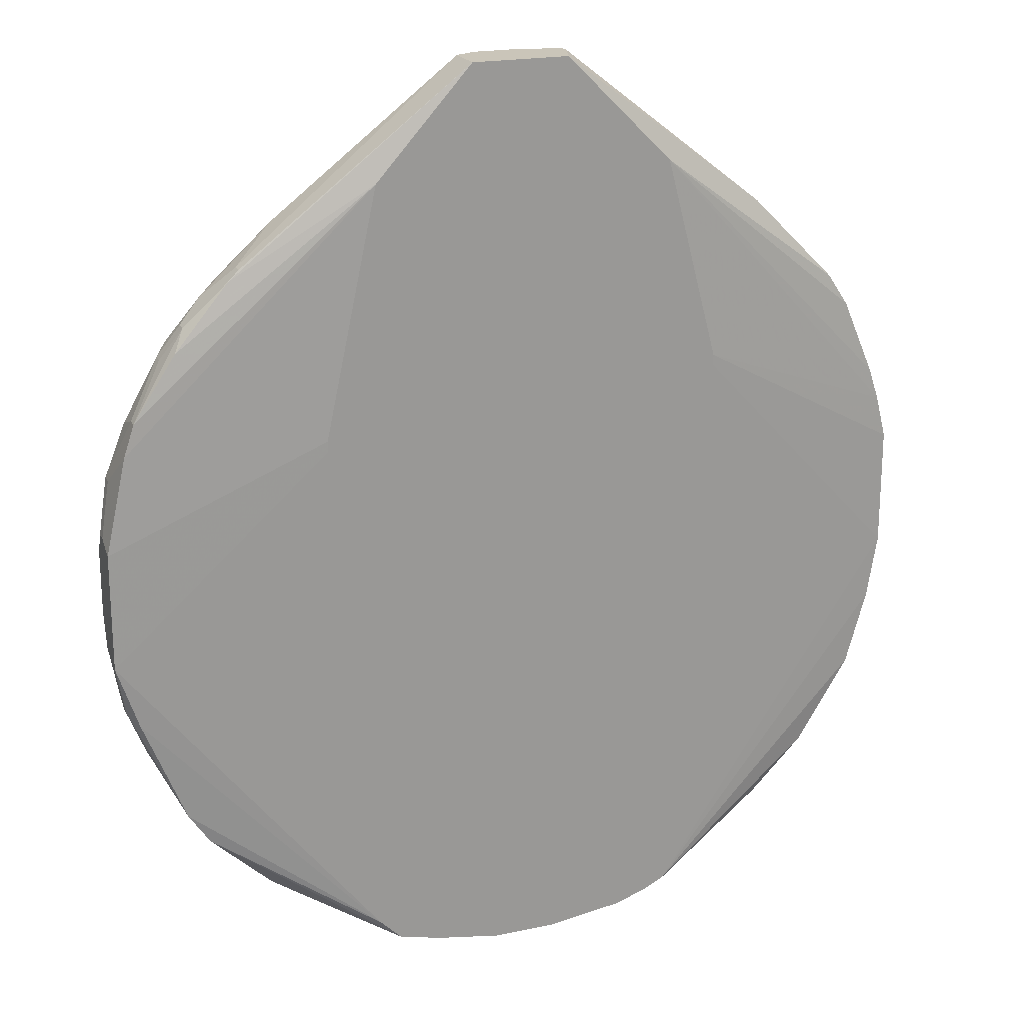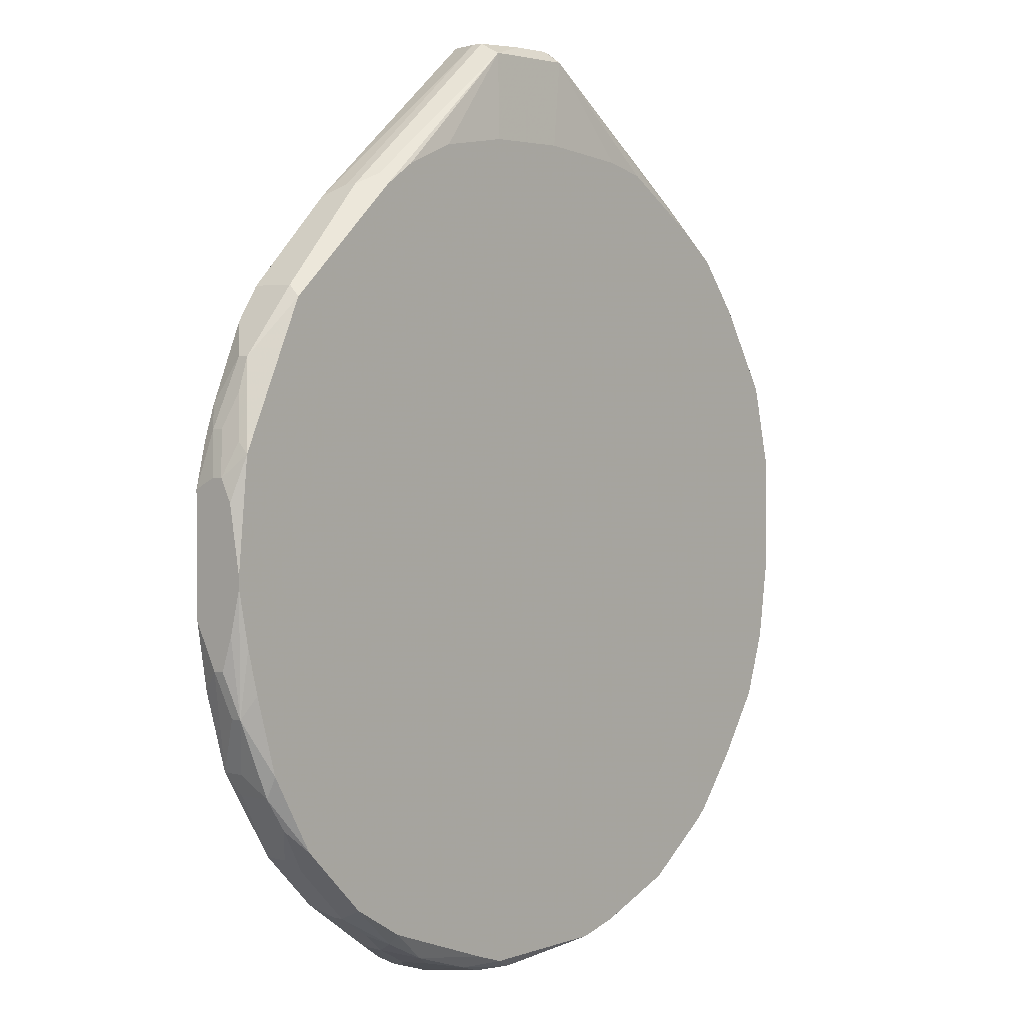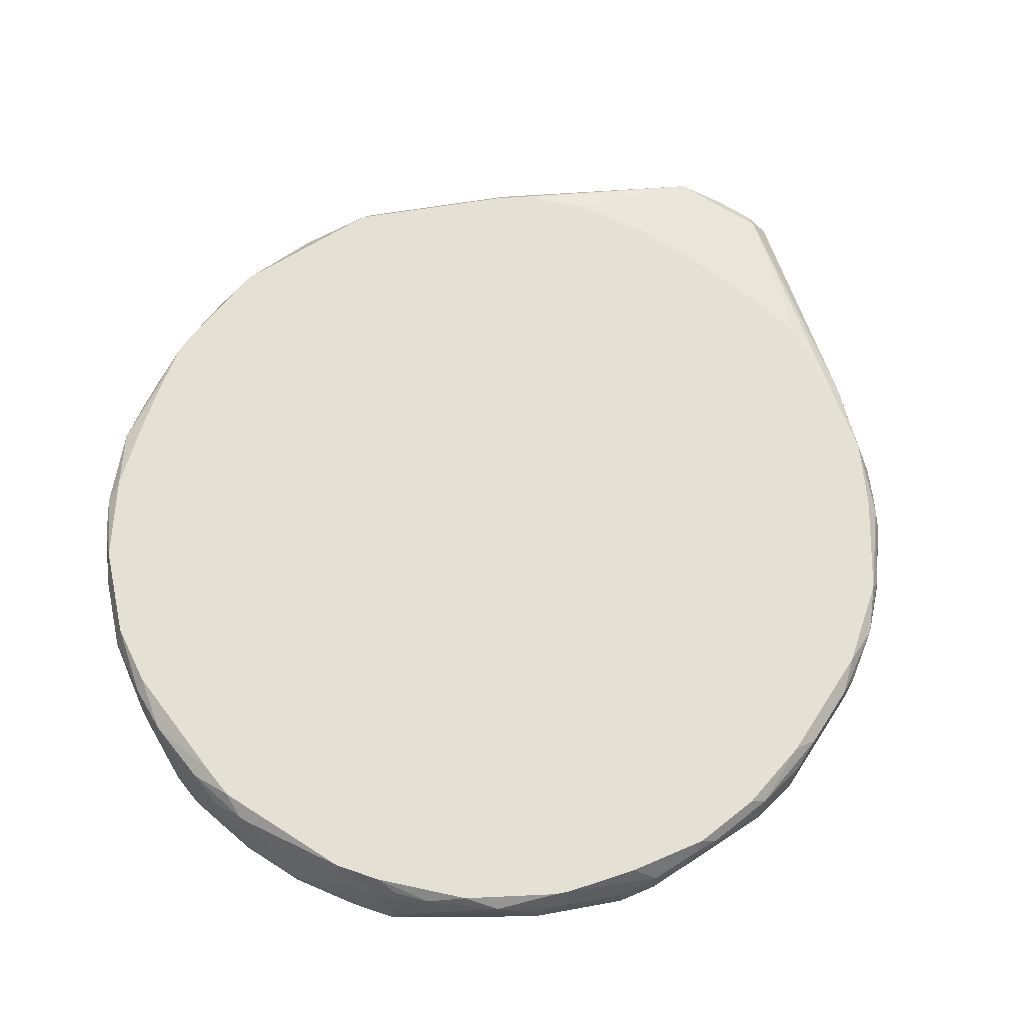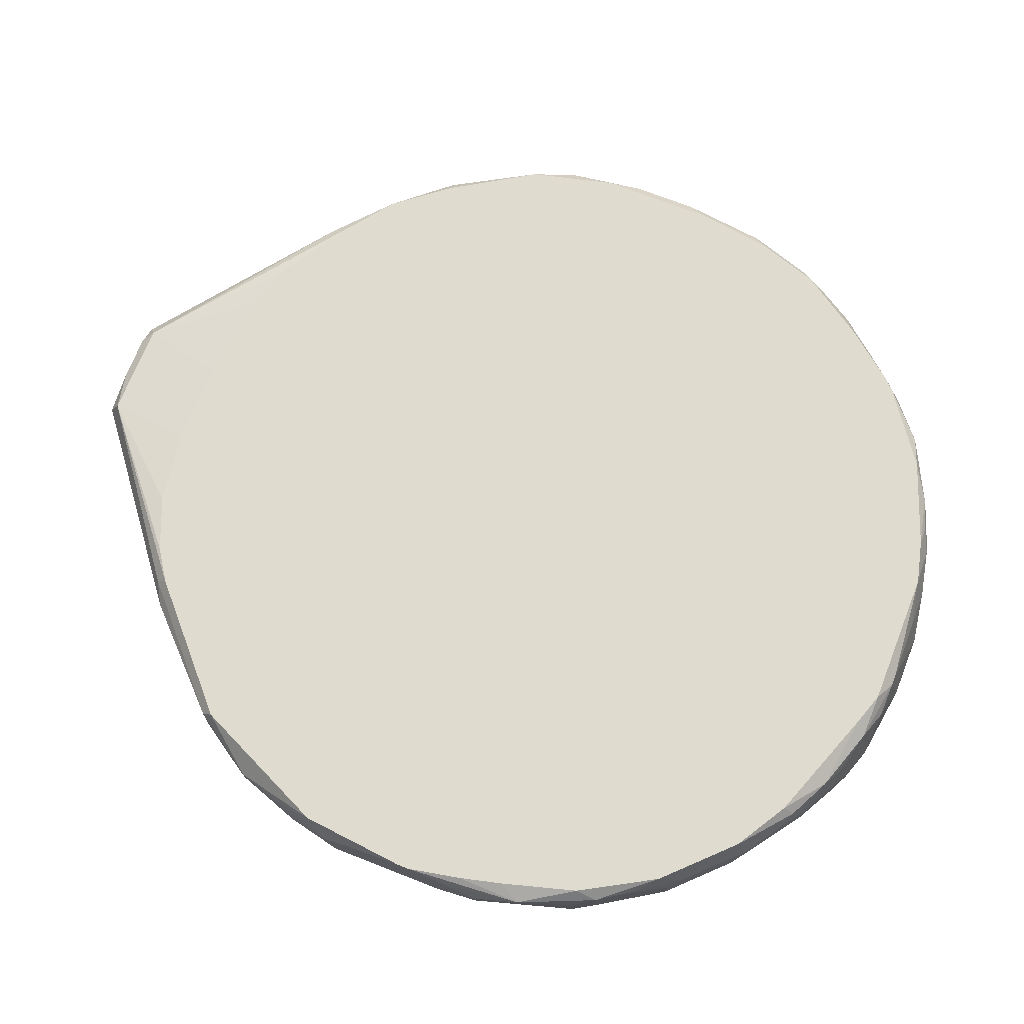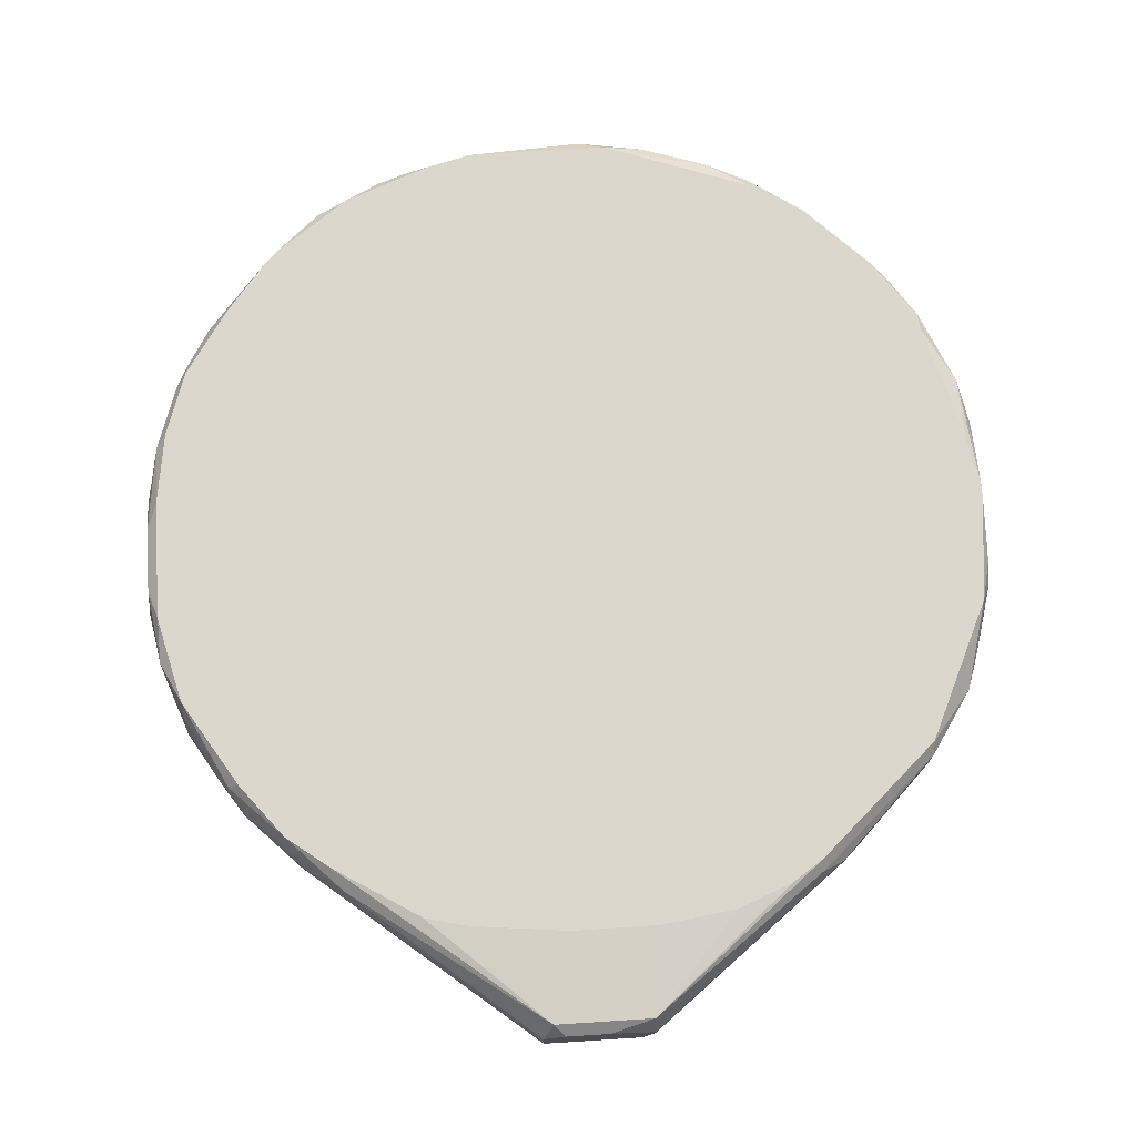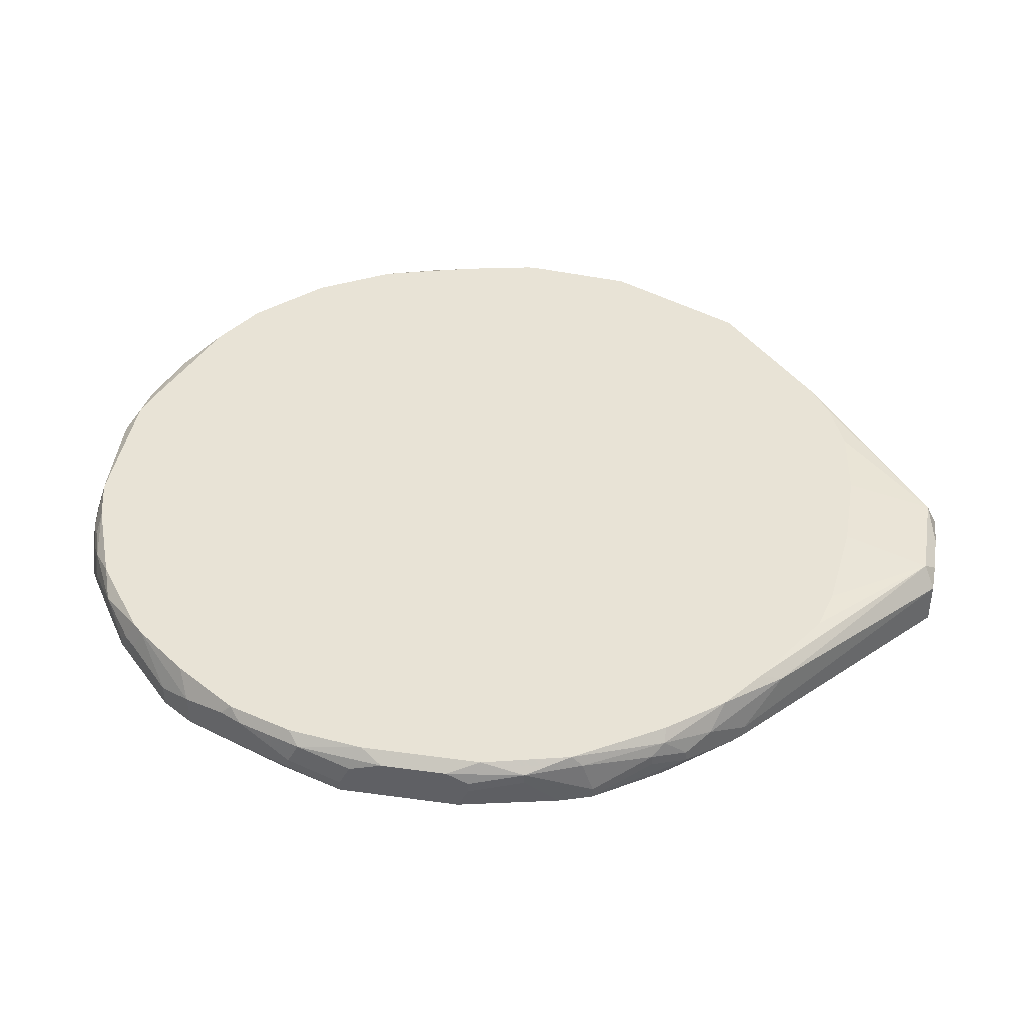
<metadata>
{"format":"obj","ext":"obj","renderer":"f3d","projection":"perspective","resolution":1024,"background":"white","views":[{"elev":20.6,"azim":-20.9,"up":"+Z"},{"elev":3.2,"azim":129.8,"up":"+Z"},{"elev":65.6,"azim":-147.1,"up":"+Y"},{"elev":70.3,"azim":111.5,"up":"+Y"},{"elev":73.3,"azim":-3.7,"up":"+Y"},{"elev":41.4,"azim":-80.5,"up":"+Y"}]}
</metadata>
<code>
v -0.03233 -0.003717 -0.005114
v 0.0321 0.000413 -0.0001576
v 0.0321 0.000413 -0.0009836
v -0.03233 -0.002891 -0.005114
v 0.0321 -0.000413 0.004798
v 0.0321 -0.000413 -0.004288
v 0.0321 -0.001239 0.006451
v 0.0321 -0.002065 0.006451
v 0.0321 -0.001239 -0.006766
v 0.0321 -0.002065 -0.006766
v 0.0321 -0.003717 0.005624
v 0.0321 -0.003717 -0.003462
v 0.03127 0.000413 0.008103
v 0.03127 0.000413 -0.005114
v 0.03127 -0.000413 0.008929
v 0.03127 -0.000413 -0.01007
v 0.03127 -0.001239 -0.01007
v 0.03127 -0.002065 0.009755
v 0.03127 -0.002891 0.009755
v 0.03127 -0.003717 0.008929
v -0.03233 -0.003717 0.003972
v 0.03127 -0.003717 -0.008418
v 0.03045 0.000413 -0.008418
v 0.03045 -0.001239 0.01223
v 0.03045 -0.003717 0.01141
v 0.02962 -0.001239 0.01471
v 0.02962 -0.002065 0.01471
v 0.02962 -0.002065 -0.0142
v 0.02962 -0.003717 -0.0142
v 0.02879 0.000413 -0.0142
v 0.02879 -0.000413 -0.01585
v 0.02879 -0.002891 -0.01585
v 0.02797 -0.001239 0.01719
v 0.02797 -0.003717 0.01719
v 0.02714 -0.000413 -0.01833
v 0.02632 0.000413 0.01884
v 0.02632 -0.000413 0.01967
v 0.02632 -0.003717 0.01967
v 0.02549 0.000413 -0.01998
v 0.02549 -0.002065 -0.02081
v 0.02549 -0.003717 -0.02081
v 0.02466 -0.001239 -0.02163
v 0.02136 -0.003717 -0.02494
v -0.03233 -0.001239 -0.004288
v 0.02053 0.000413 -0.02494
v 0.02053 -0.001239 -0.02576
v 0.02053 -0.002065 -0.02576
v 0.01971 -0.003717 0.02627
v 0.01888 -0.001239 0.0271
v 0.01888 -0.002065 0.0271
v 0.01806 -0.001239 -0.02742
v 0.01723 0.000413 0.0271
v 0.01723 -0.000413 0.02793
v 0.0164 0.000413 -0.02742
v 0.0164 -0.000413 -0.02824
v 0.01558 -0.002065 -0.02907
v 0.01558 -0.003717 -0.02907
v 0.01558 -0.005369 0.01471
v 0.01558 -0.005369 0.01388
v 0.01475 0.000413 0.02875
v -0.03233 -0.002065 0.004798
v 0.0131 -0.000413 -0.02989
v 0.01227 -0.002891 -0.03072
v -0.03233 -0.001239 0.004798
v 0.01227 -0.005369 -0.03072
v 0.01145 -0.001239 -0.03072
v 0.01145 -0.005369 0.03041
v -0.03233 -0.000413 -0.00181
v 0.01062 0.000413 0.03041
v 0.01062 -0.004543 -0.03155
v 0.01062 -0.005369 -0.03155
v 0.008144 -0.000413 -0.03155
v 0.008144 -0.004543 -0.03237
v 0.008144 -0.005369 -0.03237
v 0.007318 0.000413 -0.03072
v 0.005666 -0.001239 -0.03237
v 0.00484 0.000413 0.03123
v 0.00484 0.000413 -0.03155
v 0.004014 -0.000413 0.03784
v -0.03233 -0.000413 0.003146
v 0.004014 -0.002065 0.03867
v 0.004014 -0.002891 0.03867
v 0.002362 -0.000413 -0.03237
v 0.003188 -0.000413 -0.03237
v 0.003188 -0.005369 0.03867
v 0.002362 -0.004543 -0.0332
v 0.002362 -0.005369 -0.0332
v 0.0007099 -0.001239 0.03867
v -0.001768 0.000413 0.03123
v -0.002594 -0.001239 0.03867
v -0.002594 -0.001239 -0.03237
v -0.002594 -0.004543 -0.0332
v -0.002594 -0.005369 -0.0332
v -0.00342 -0.000413 0.03784
v -0.004246 -0.002065 0.03867
v -0.004246 -0.005369 0.03867
v -0.005898 0.000413 -0.03155
v -0.005898 -0.002065 -0.03237
v -0.00755 -0.004543 -0.03237
v -0.00755 -0.005369 -0.03237
v -0.009202 0.000413 0.03041
v -0.009202 0.000413 -0.03072
v -0.009202 -0.001239 -0.03155
v -0.01085 -0.000413 -0.03072
v -0.01085 -0.004543 -0.03155
v -0.01085 -0.005369 -0.03155
v -0.01168 -0.001239 -0.03072
v -0.01168 -0.005369 0.03041
v -0.01251 0.000413 0.02958
v -0.01251 -0.005369 -0.02989
v -0.01333 -0.000413 -0.02989
v -0.01416 -0.002065 -0.02989
v -0.0315 -0.002891 -0.009244
v -0.01416 -0.002891 -0.02989
v -0.01581 0.000413 -0.02824
v -0.0315 -0.002065 -0.009244
v -0.01581 -0.005369 0.01141
v -0.01581 -0.005369 0.01058
v -0.01664 -0.003717 -0.02824
v -0.01829 -0.000413 0.0271
v -0.01829 -0.000413 -0.02742
v -0.01829 -0.001239 -0.02742
v -0.01911 0.000413 0.02545
v -0.02077 -0.002065 -0.02576
v -0.02077 -0.002891 -0.02576
v -0.02159 0.000413 -0.02411
v -0.02159 -0.001239 -0.02494
v -0.02159 -0.002891 0.02462
v -0.02159 -0.003717 0.02462
v -0.02242 0.000413 0.02297
v -0.02242 0.000413 -0.02329
v -0.02242 -0.001239 -0.02411
v -0.02242 -0.003717 0.0238
v -0.02407 -0.001239 0.02214
v -0.02407 -0.002065 0.02214
v -0.02572 0.000413 0.01884
v -0.02572 0.000413 -0.01916
v -0.02572 -0.002065 0.02049
v -0.02572 -0.002891 0.02049
v -0.02572 -0.002065 -0.02081
v -0.02572 -0.003717 -0.02081
v -0.02655 -0.000413 0.01884
v -0.02655 -0.003717 0.01884
v -0.02737 -0.001239 0.01801
v -0.02737 -0.002065 0.01801
v -0.02737 -0.001239 -0.01833
v -0.02737 -0.003717 -0.01833
v -0.02903 0.000413 -0.0142
v -0.02903 -0.000413 -0.01503
v -0.02985 0.000413 0.01223
v -0.02985 -0.000413 0.01306
v -0.02985 -0.000413 -0.01337
v -0.02985 -0.001239 -0.01337
v -0.02985 -0.002891 0.01388
v -0.02985 -0.003717 0.01388
v -0.0315 -0.000413 -0.008418
v -0.03068 0.000413 -0.009244
v -0.03068 -0.003717 0.01141
v -0.03068 -0.003717 -0.01007
v -0.0315 0.000413 0.005624
v -0.0315 0.000413 -0.003462
v -0.0315 -0.000413 0.008929
v -0.0315 -0.001239 0.008929
f 118 1 110
f 95 90 94
f 21 1 118
f 21 118 117
f 108 158 21
f 108 21 117
f 106 110 141
f 99 100 106
f 99 106 105
f 99 105 103
f 93 100 99
f 93 99 92
f 98 92 99
f 98 99 103
f 120 95 94
f 155 158 108
f 155 108 143
f 139 155 143
f 25 34 67
f 13 36 26
f 48 85 67
f 16 31 30
f 152 156 148
f 147 153 152
f 147 152 146
f 147 141 110
f 116 44 156
f 116 156 152
f 68 156 44
f 161 156 68
f 125 106 141
f 91 92 98
f 46 51 55
f 46 55 45
f 79 69 77
f 145 155 139
f 133 139 143
f 133 143 108
f 133 108 96
f 133 96 129
f 133 129 139
f 135 139 129
f 59 65 12
f 59 12 11
f 59 11 58
f 37 33 26
f 37 26 36
f 27 26 33
f 27 33 34
f 27 34 25
f 19 27 25
f 15 13 26
f 15 7 13
f 5 13 7
f 5 2 13
f 123 130 120
f 123 120 94
f 123 94 109
f 89 94 79
f 89 79 77
f 39 30 31
f 29 65 41
f 140 141 147
f 140 147 146
f 137 146 148
f 149 152 148
f 149 148 146
f 149 146 152
f 113 116 152
f 113 152 153
f 113 153 147
f 4 116 113
f 4 113 1
f 4 44 116
f 80 68 44
f 80 44 4
f 80 4 1
f 80 1 21
f 80 21 61
f 80 61 64
f 80 160 161
f 80 161 68
f 142 150 151
f 142 151 144
f 157 148 156
f 157 156 161
f 121 126 115
f 54 45 55
f 43 57 47
f 43 41 65
f 43 65 57
f 60 69 79
f 128 129 96
f 128 96 95
f 128 95 120
f 38 48 67
f 38 67 34
f 38 34 33
f 38 33 37
f 18 26 27
f 18 27 19
f 20 19 25
f 20 25 67
f 20 67 58
f 20 58 11
f 20 11 19
f 8 19 11
f 8 7 18
f 8 18 19
f 101 109 94
f 101 94 89
f 35 39 31
f 23 14 16
f 23 16 30
f 3 16 14
f 22 12 65
f 22 65 29
f 32 29 41
f 32 41 35
f 32 35 31
f 28 29 32
f 28 32 31
f 28 31 16
f 28 16 17
f 28 17 29
f 127 126 121
f 131 140 146
f 131 146 137
f 159 113 147
f 159 147 110
f 159 110 1
f 159 1 113
f 163 61 21
f 163 21 158
f 163 158 155
f 154 155 145
f 154 145 144
f 154 144 151
f 138 142 144
f 138 144 145
f 138 145 139
f 136 142 130
f 136 150 142
f 97 91 98
f 97 98 103
f 97 103 104
f 97 104 102
f 86 73 74
f 86 74 87
f 86 87 93
f 86 93 92
f 56 55 51
f 56 51 46
f 56 46 47
f 56 47 57
f 56 57 65
f 56 65 63
f 70 73 63
f 76 73 86
f 76 86 84
f 88 79 94
f 88 94 90
f 82 85 48
f 82 48 50
f 52 60 79
f 52 37 36
f 52 36 13
f 52 13 2
f 52 2 3
f 52 3 14
f 52 14 23
f 52 23 30
f 52 30 39
f 52 39 45
f 52 45 54
f 52 54 75
f 52 75 78
f 52 78 97
f 52 97 102
f 52 102 115
f 52 115 126
f 52 126 131
f 52 131 137
f 52 137 148
f 52 148 157
f 52 157 161
f 52 161 160
f 52 160 150
f 52 150 136
f 52 136 130
f 52 130 123
f 52 123 109
f 52 109 101
f 52 101 89
f 52 89 77
f 52 77 69
f 52 69 60
f 24 18 7
f 24 7 15
f 24 15 26
f 24 26 18
f 42 41 43
f 42 43 47
f 42 47 46
f 42 46 45
f 42 45 39
f 42 39 35
f 6 9 16
f 6 16 3
f 10 22 29
f 10 29 17
f 10 17 16
f 10 16 9
f 10 9 6
f 10 6 3
f 10 3 2
f 10 2 5
f 10 5 7
f 10 7 8
f 10 8 11
f 10 11 12
f 10 12 22
f 124 127 121
f 132 131 126
f 132 126 127
f 132 127 124
f 132 124 125
f 132 125 141
f 132 141 140
f 132 140 131
f 162 163 155
f 162 155 154
f 162 154 151
f 162 151 150
f 162 150 160
f 162 160 80
f 162 80 64
f 162 64 61
f 162 61 163
f 134 138 139
f 134 139 135
f 134 135 129
f 134 129 128
f 134 128 120
f 134 120 130
f 134 130 142
f 134 142 138
f 111 112 121
f 111 121 115
f 111 115 102
f 111 102 104
f 114 112 105
f 114 105 106
f 83 97 78
f 83 78 84
f 83 84 86
f 83 86 92
f 83 92 91
f 83 91 97
f 71 70 63
f 71 63 65
f 71 65 59
f 71 59 58
f 71 58 67
f 71 67 85
f 71 85 96
f 71 96 108
f 71 108 117
f 71 117 118
f 71 118 110
f 71 110 106
f 71 106 100
f 71 100 93
f 71 93 87
f 71 87 74
f 71 74 73
f 71 73 70
f 66 63 73
f 81 79 88
f 81 88 90
f 81 90 95
f 81 95 96
f 81 96 85
f 81 85 82
f 53 52 79
f 53 79 81
f 53 37 52
f 40 42 35
f 40 35 41
f 40 41 42
f 107 111 104
f 107 104 103
f 107 103 105
f 107 105 112
f 107 112 111
f 119 114 106
f 119 106 125
f 119 125 114
f 122 114 125
f 122 125 124
f 122 124 121
f 122 121 112
f 122 112 114
f 72 66 73
f 72 73 76
f 72 76 84
f 72 84 78
f 72 78 75
f 49 53 81
f 49 81 82
f 49 82 50
f 49 50 48
f 49 48 38
f 49 38 37
f 49 37 53
f 62 72 75
f 62 75 54
f 62 54 55
f 62 55 56
f 62 56 63
f 62 63 66
f 62 66 72

</code>
